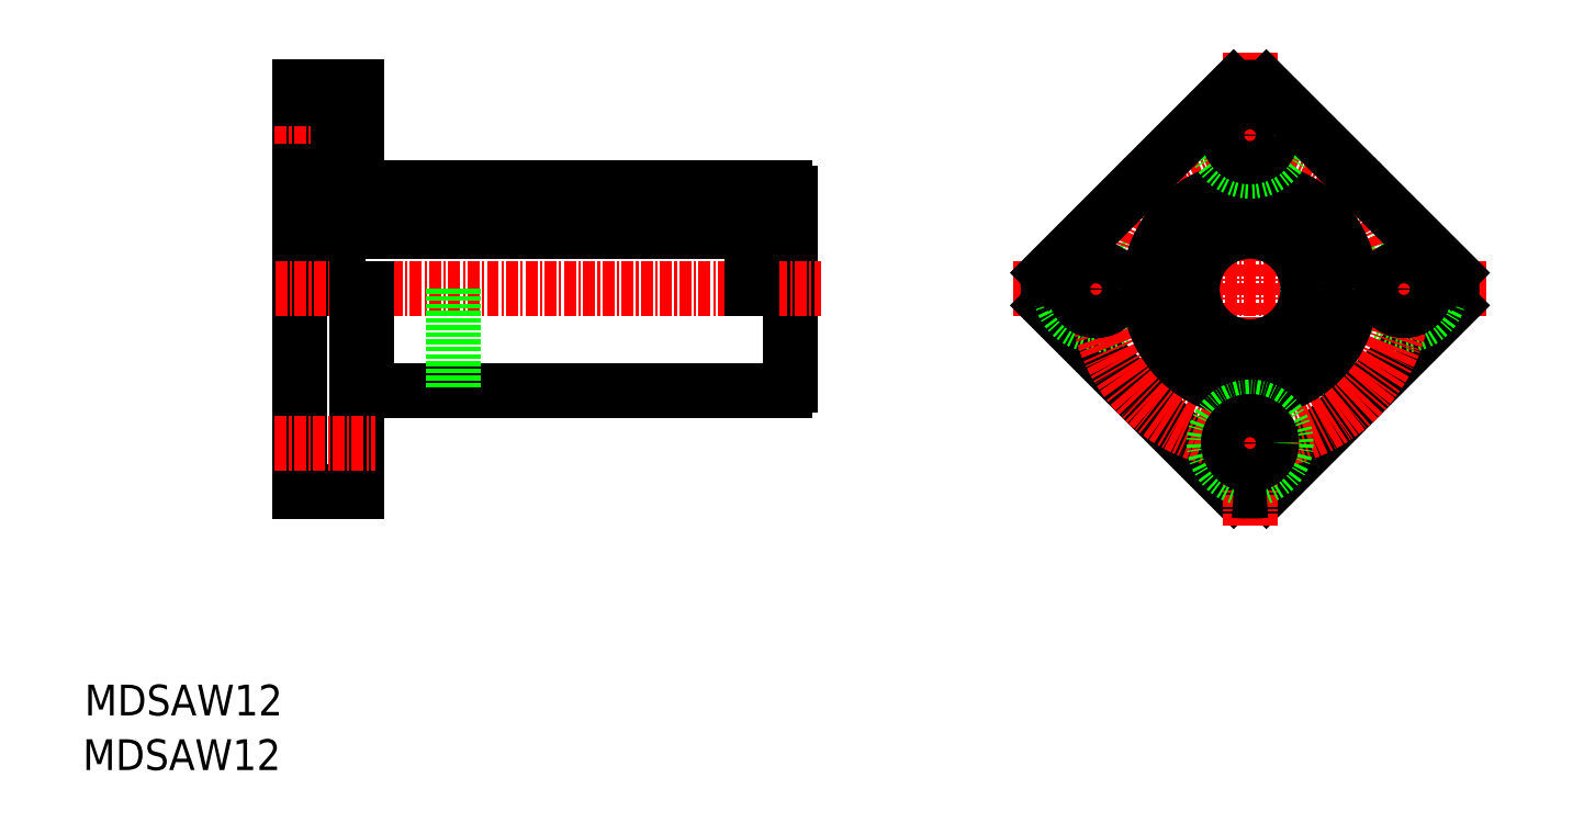
<metadata>
{"format":"dxf","ext":"dxf","renderer":"ezdxf+matplotlib","layout":"modelspace","background":"white","min_lineweight":24,"dpi":150}
</metadata>
<code>
0
SECTION
2
ENTITIES
0
LINE
8
0
10
33.52
20
69.15
30
0
11
33.52
21
60
31
0
0
LINE
8
0
10
82.52
20
69.15
30
0
11
82.52
21
60
31
0
0
LINE
8
0
10
36.52
20
69.15
30
0
11
36.52
21
60
31
0
0
LINE
8
0
10
79.52
20
69.15
30
0
11
79.52
21
60
31
0
0
LINE
8
0
10
83.52
20
70
30
0
11
83.52
21
50
31
0
0
LINE
8
0
10
32.52
20
81
30
0
11
32.52
21
39
31
0
0
LINE
8
0
10
32.52
20
39
30
0
11
38.52
21
39
31
0
0
LINE
8
CENTER
10
30
20
60
30
0
11
86.7
21
60
31
0
0
LINE
8
0
10
39.52
20
49.5
30
0
11
83.02
21
49.5
31
0
0
LINE
8
0
10
38.52
20
60
30
0
11
38.52
21
39
31
0
0
LINE
8
0
10
39.52
20
60
30
0
11
39.52
21
49.5
31
0
0
LINE
8
0
10
38.52
20
50
30
0
11
39.52
21
50
31
0
0
LINE
8
0
10
36.52
20
67
30
0
11
79.52
21
67
31
0
0
LINE
8
0
10
36.52
20
66
30
0
11
79.52
21
66
31
0
0
LINE
8
0
10
36.62
20
73.75
30
0
11
38.52
21
73.75
31
0
0
LINE
8
0
10
32.52
20
81
30
0
11
38.52
21
81
31
0
0
LINE
8
0
10
36.62
20
78.25
30
0
11
38.52
21
78.25
31
0
0
LINE
8
CENTER
10
29.96
20
76
30
0
11
40.42
21
76
31
0
0
LINE
8
0
10
36.62
20
79.75
30
0
11
36.62
21
72.25
31
0
0
LINE
8
0
10
33.52
20
64.58
30
0
11
33.52
21
64.58
31
0
0
LINE
8
0
10
33.52
20
69.15
30
0
11
36.52
21
69.15
31
0
0
LINE
8
0
10
33.52
20
66.86
30
0
11
33.52
21
66.86
31
0
0
LINE
8
0
10
32.52
20
67
30
0
11
33.52
21
67
31
0
0
LINE
8
0
10
32.52
20
72.25
30
0
11
36.62
21
72.25
31
0
0
LINE
8
0
10
32.52
20
79.75
30
0
11
36.62
21
79.75
31
0
0
LINE
8
0
10
39.52
20
70.5
30
0
11
83.02
21
70.5
31
0
0
POLYLINE
8
0
66
     1
10
0
20
0
30
0
70
   129
0
VERTEX
8
0
10
81.02
20
69.15
30
0
0
VERTEX
8
0
10
80.73
20
69.12
30
0
0
VERTEX
8
0
10
80.46
20
69.04
30
0
0
VERTEX
8
0
10
80.21
20
68.9
30
0
0
VERTEX
8
0
10
79.98
20
68.71
30
0
0
VERTEX
8
0
10
79.8
20
68.49
30
0
0
VERTEX
8
0
10
79.65
20
68.23
30
0
0
VERTEX
8
0
10
79.56
20
67.95
30
0
0
VERTEX
8
0
10
79.52
20
67.65
30
0
0
VERTEX
8
0
10
79.53
20
67.35
30
0
0
VERTEX
8
0
10
79.6
20
67.06
30
0
0
VERTEX
8
0
10
79.72
20
66.79
30
0
0
VERTEX
8
0
10
79.88
20
66.54
30
0
0
VERTEX
8
0
10
80.09
20
66.34
30
0
0
VERTEX
8
0
10
80.33
20
66.18
30
0
0
VERTEX
8
0
10
80.59
20
66.06
30
0
0
VERTEX
8
0
10
80.87
20
66.01
30
0
0
VERTEX
8
0
10
81.16
20
66.01
30
0
0
VERTEX
8
0
10
81.44
20
66.06
30
0
0
VERTEX
8
0
10
81.7
20
66.18
30
0
0
VERTEX
8
0
10
81.94
20
66.34
30
0
0
VERTEX
8
0
10
82.15
20
66.54
30
0
0
VERTEX
8
0
10
82.32
20
66.79
30
0
0
VERTEX
8
0
10
82.43
20
67.06
30
0
0
VERTEX
8
0
10
82.5
20
67.35
30
0
0
VERTEX
8
0
10
82.52
20
67.65
30
0
0
VERTEX
8
0
10
82.48
20
67.95
30
0
0
VERTEX
8
0
10
82.38
20
68.23
30
0
0
VERTEX
8
0
10
82.24
20
68.49
30
0
0
VERTEX
8
0
10
82.05
20
68.71
30
0
0
VERTEX
8
0
10
81.83
20
68.9
30
0
0
VERTEX
8
0
10
81.57
20
69.04
30
0
0
VERTEX
8
0
10
81.3
20
69.12
30
0
0
SEQEND
8
0
0
LINE
8
0
10
79.52
20
69.15
30
0
11
82.52
21
69.15
31
0
0
LINE
8
0
10
38.52
20
81
30
0
11
38.52
21
70
31
0
0
LINE
8
0
10
38.52
20
70
30
0
11
39.52
21
70
31
0
0
LINE
8
0
10
39.52
20
70
30
0
11
39.52
21
70.5
31
0
0
LINE
8
0
10
82.52
20
67
30
0
11
83.52
21
67
31
0
0
LINE
8
0
10
79.52
20
69.15
30
0
11
79.52
21
60
31
0
0
ARC
8
0
10
83.02
20
70
30
0
40
0.5
50
0
51
90
0
ARC
8
0
10
83.02
20
50
30
0
40
0.5
50
270
51
0
0
LINE
8
0
10
48.52
20
60
30
0
11
48.52
21
49.5
31
0
0
LINE
8
CENTER
10
29.96
20
44
30
0
11
40.42
21
44
31
0
0
TEXT
8
0
10
10
20
10
30
0
40
3.2
1
MDSAW12
0
TEXT
8
0
10
10.19
20
15.68
30
0
40
3.2
1
MDSAW12
0
LINE
8
CENTER
10
106.7
20
60
30
0
11
155.9
21
60
31
0
0
LINE
8
0
10
129.6
20
39.07
30
0
11
110.4
21
58.3
31
0
0
LINE
8
0
10
133
20
39.07
30
0
11
152.2
21
58.3
31
0
0
LINE
8
CENTER
10
131.3
20
84.61
30
0
11
131.3
21
35.39
31
0
0
CIRCLE
8
0
10
147.3
20
60
30
0
40
3.75
0
CIRCLE
8
0
10
115.3
20
60
30
0
40
3.75
0
CIRCLE
8
CENTER
10
131.3
20
60
30
0
40
16
0
CIRCLE
8
0
10
131.3
20
60
30
0
40
7
0
CIRCLE
8
0
10
131.3
20
60
30
0
40
6
0
CIRCLE
8
0
10
131.3
20
60
30
0
40
10.5
0
CIRCLE
8
0
10
115.3
20
60
30
0
40
2.25
0
CIRCLE
8
0
10
147.3
20
60
30
0
40
2.25
0
CIRCLE
8
0
10
131.3
20
44
30
0
40
3.75
0
CIRCLE
8
0
10
131.3
20
44
30
0
40
2.25
0
ARC
8
0
10
131.3
20
60
30
0
40
21
50
265.4
51
274.6
0
CIRCLE
8
0
10
131.3
20
76
30
0
40
3.75
0
CIRCLE
8
0
10
131.3
20
76
30
0
40
2.25
0
LINE
8
0
10
110.4
20
61.7
30
0
11
129.6
21
80.93
31
0
0
ARC
8
0
10
131.3
20
60
30
0
40
21
50
175.4
51
184.6
0
LINE
8
0
10
152.2
20
61.7
30
0
11
133
21
80.93
31
0
0
ARC
8
0
10
131.3
20
60
30
0
40
21
50
355.4
51
4.632
0
ARC
8
0
10
131.3
20
60
30
0
40
21
50
85.37
51
94.63
0
POLYLINE
8
0
66
     1
10
0
20
0
30
0
70
   129
0
VERTEX
8
0
10
35.02
20
69.15
30
0
0
VERTEX
8
0
10
34.73
20
69.12
30
0
0
VERTEX
8
0
10
34.46
20
69.04
30
0
0
VERTEX
8
0
10
34.21
20
68.9
30
0
0
VERTEX
8
0
10
33.98
20
68.71
30
0
0
VERTEX
8
0
10
33.8
20
68.49
30
0
0
VERTEX
8
0
10
33.65
20
68.23
30
0
0
VERTEX
8
0
10
33.56
20
67.95
30
0
0
VERTEX
8
0
10
33.52
20
67.65
30
0
0
VERTEX
8
0
10
33.53
20
67.35
30
0
0
VERTEX
8
0
10
33.6
20
67.06
30
0
0
VERTEX
8
0
10
33.72
20
66.79
30
0
0
VERTEX
8
0
10
33.88
20
66.54
30
0
0
VERTEX
8
0
10
34.09
20
66.34
30
0
0
VERTEX
8
0
10
34.33
20
66.18
30
0
0
VERTEX
8
0
10
34.59
20
66.06
30
0
0
VERTEX
8
0
10
34.87
20
66.01
30
0
0
VERTEX
8
0
10
35.16
20
66.01
30
0
0
VERTEX
8
0
10
35.44
20
66.06
30
0
0
VERTEX
8
0
10
35.7
20
66.18
30
0
0
VERTEX
8
0
10
35.94
20
66.34
30
0
0
VERTEX
8
0
10
36.15
20
66.54
30
0
0
VERTEX
8
0
10
36.32
20
66.79
30
0
0
VERTEX
8
0
10
36.43
20
67.06
30
0
0
VERTEX
8
0
10
36.5
20
67.35
30
0
0
VERTEX
8
0
10
36.52
20
67.65
30
0
0
VERTEX
8
0
10
36.48
20
67.95
30
0
0
VERTEX
8
0
10
36.38
20
68.23
30
0
0
VERTEX
8
0
10
36.24
20
68.49
30
0
0
VERTEX
8
0
10
36.05
20
68.71
30
0
0
VERTEX
8
0
10
35.83
20
68.9
30
0
0
VERTEX
8
0
10
35.57
20
69.04
30
0
0
VERTEX
8
0
10
35.3
20
69.12
30
0
0
SEQEND
8
0
0
ENDSEC
0
EOF

</code>
